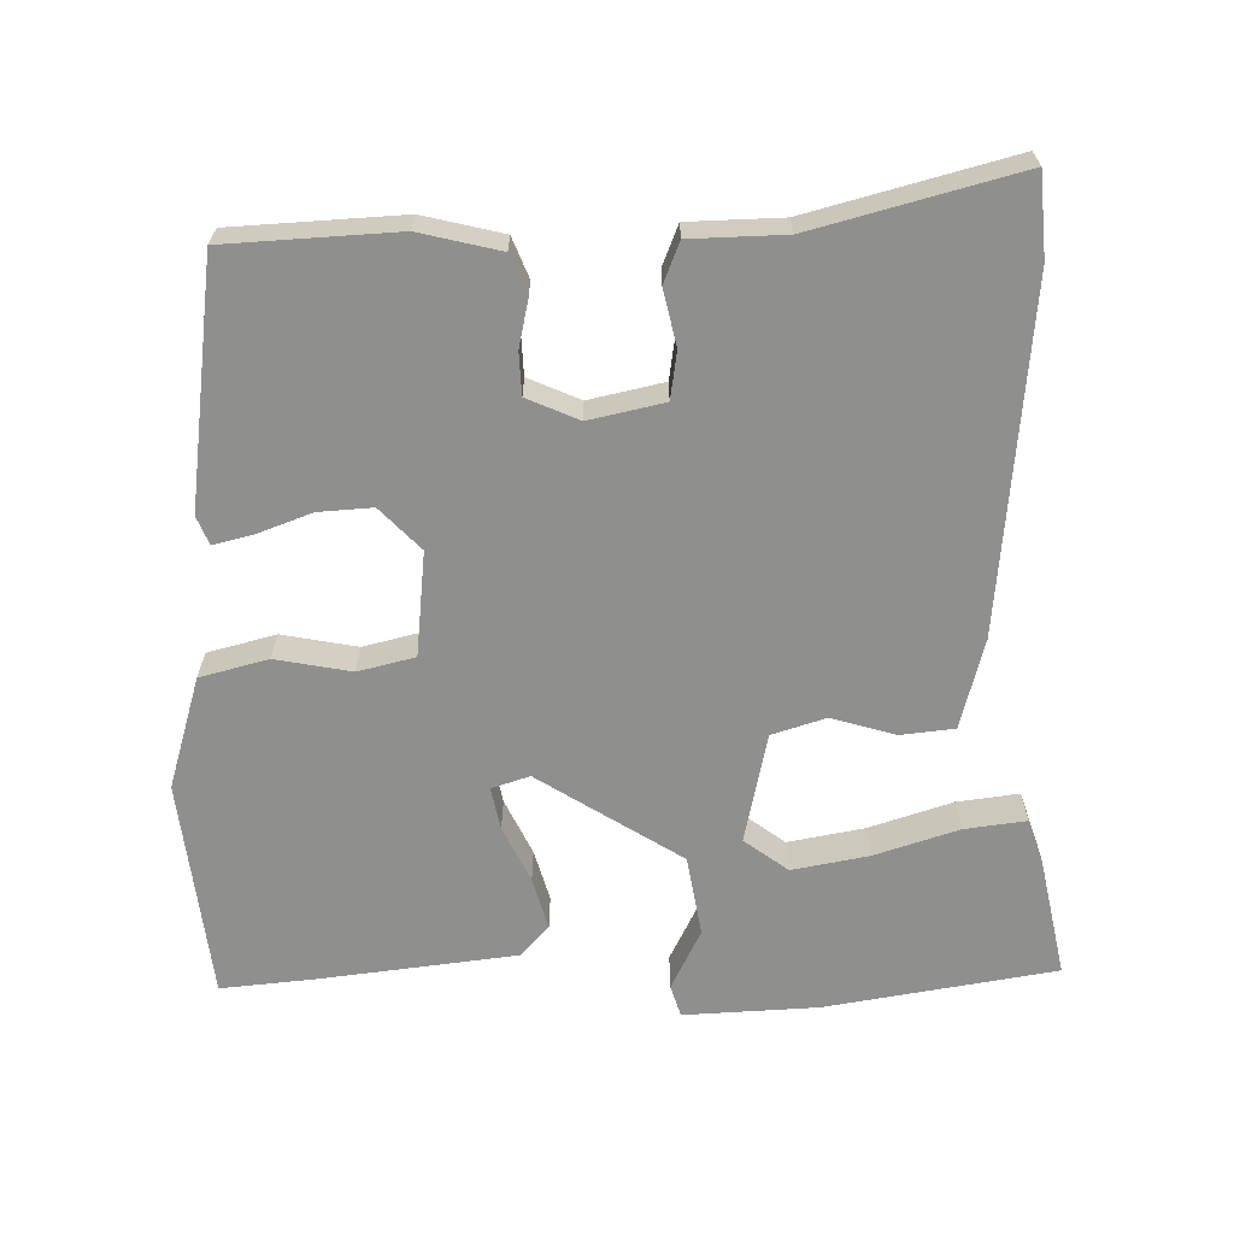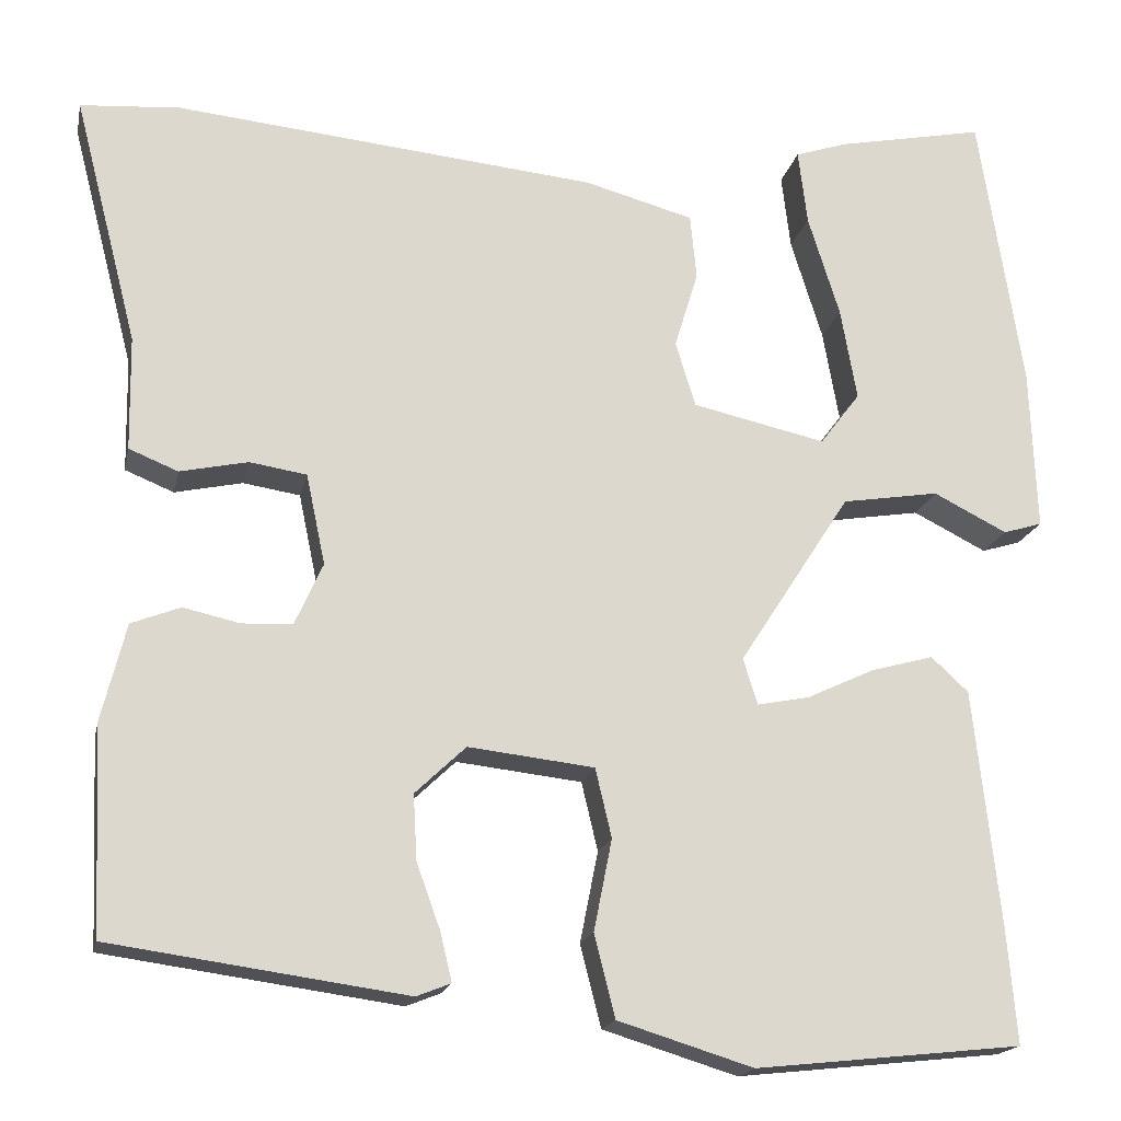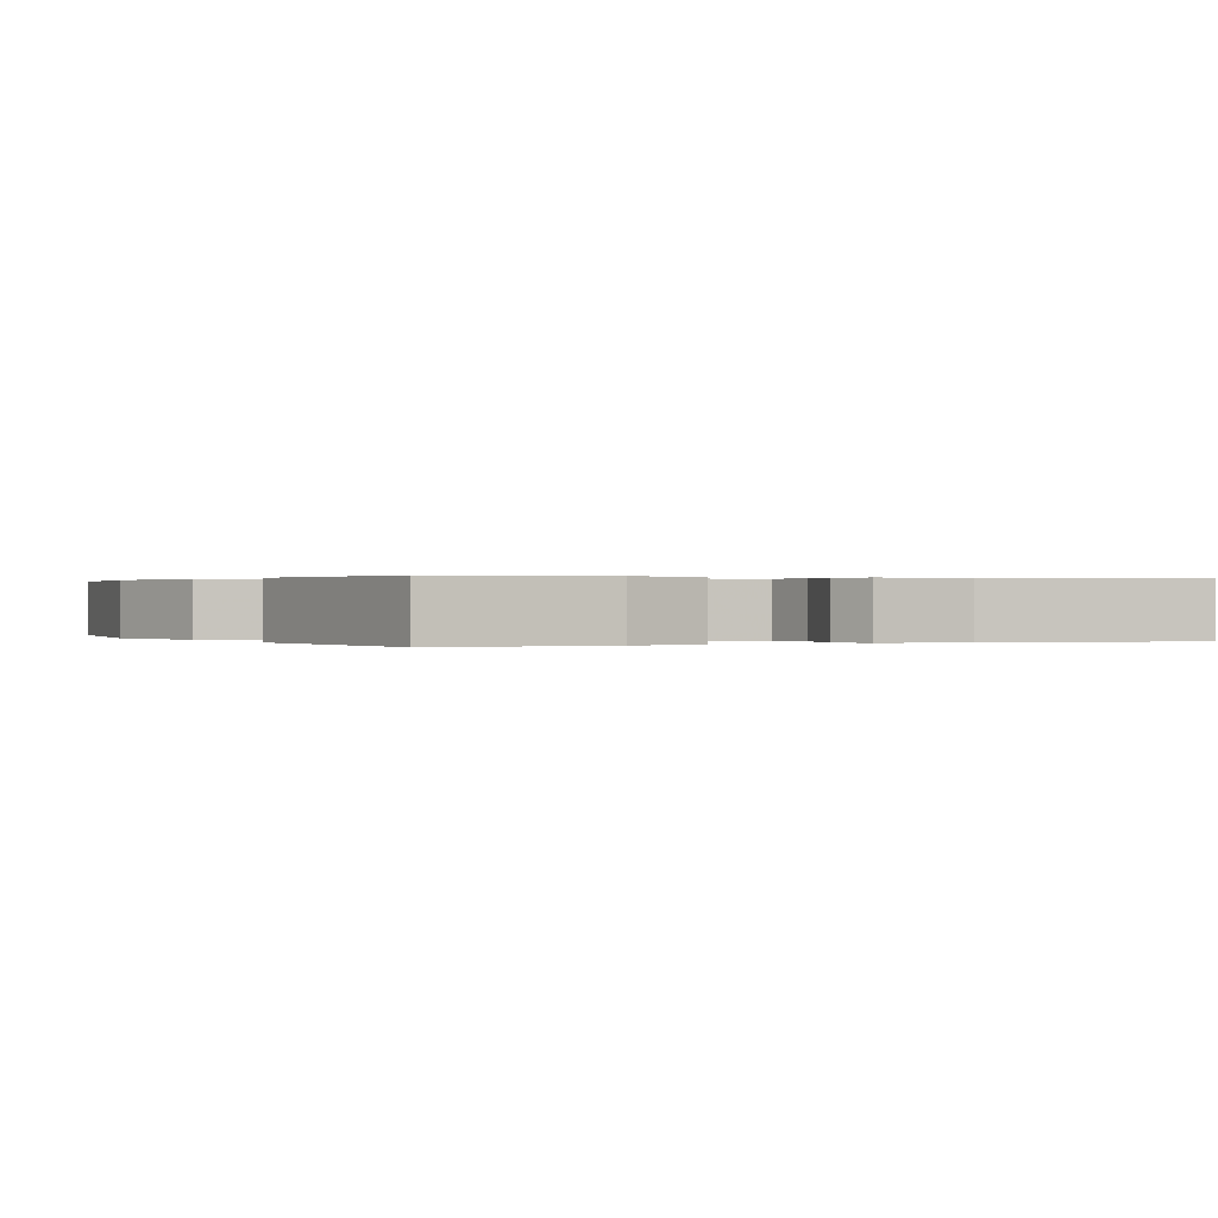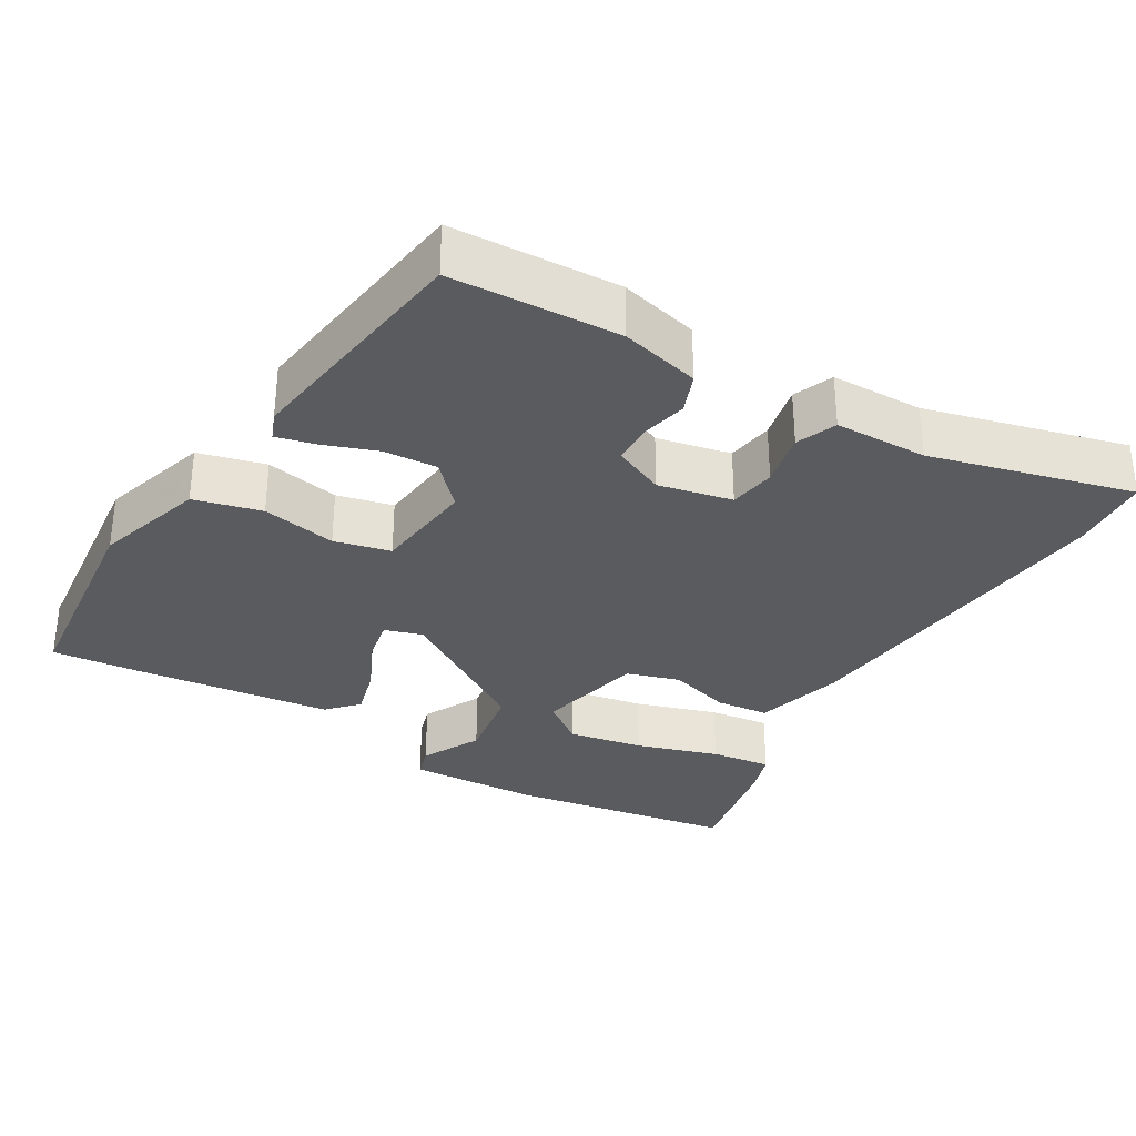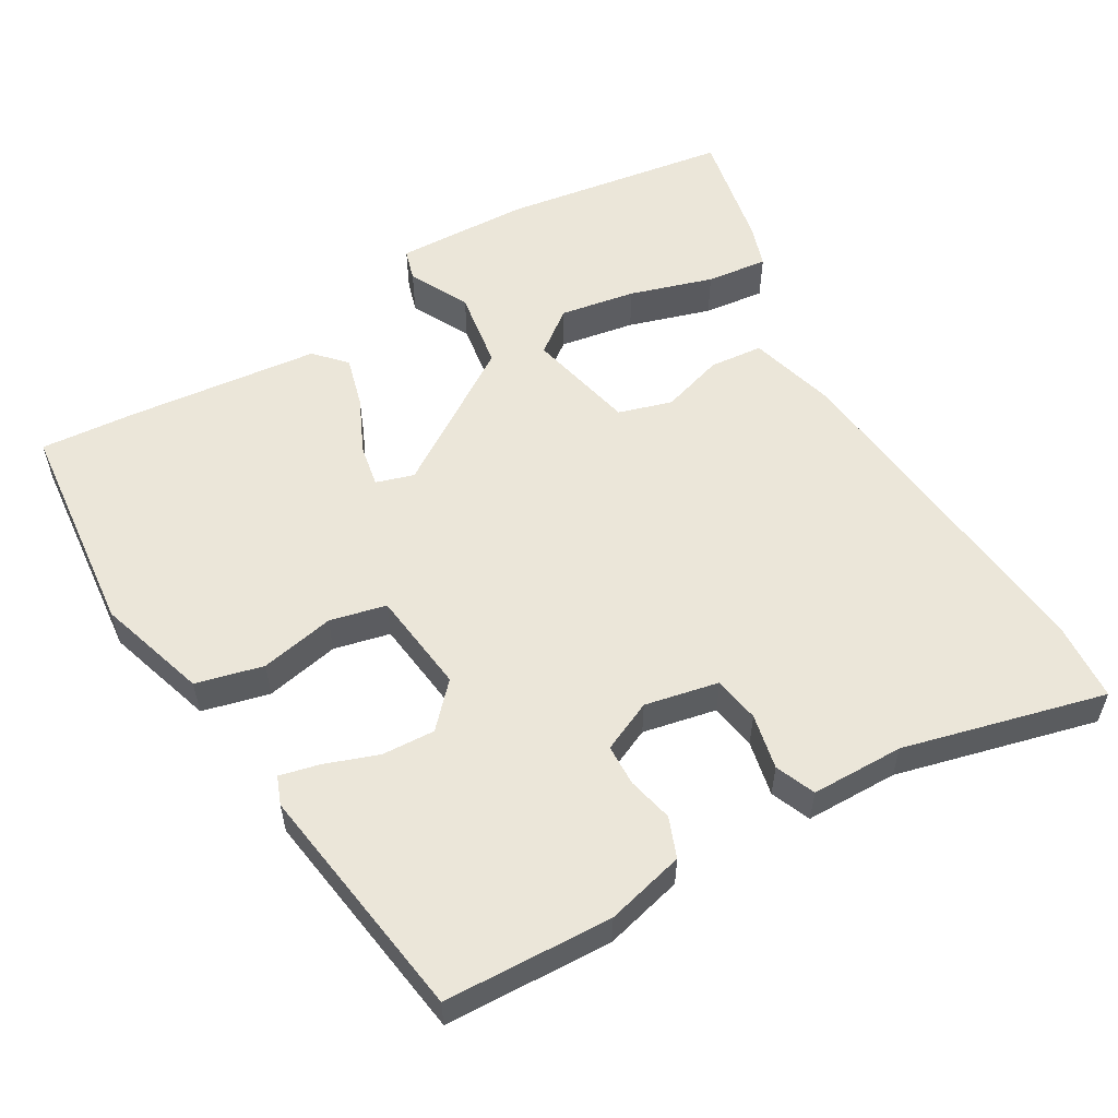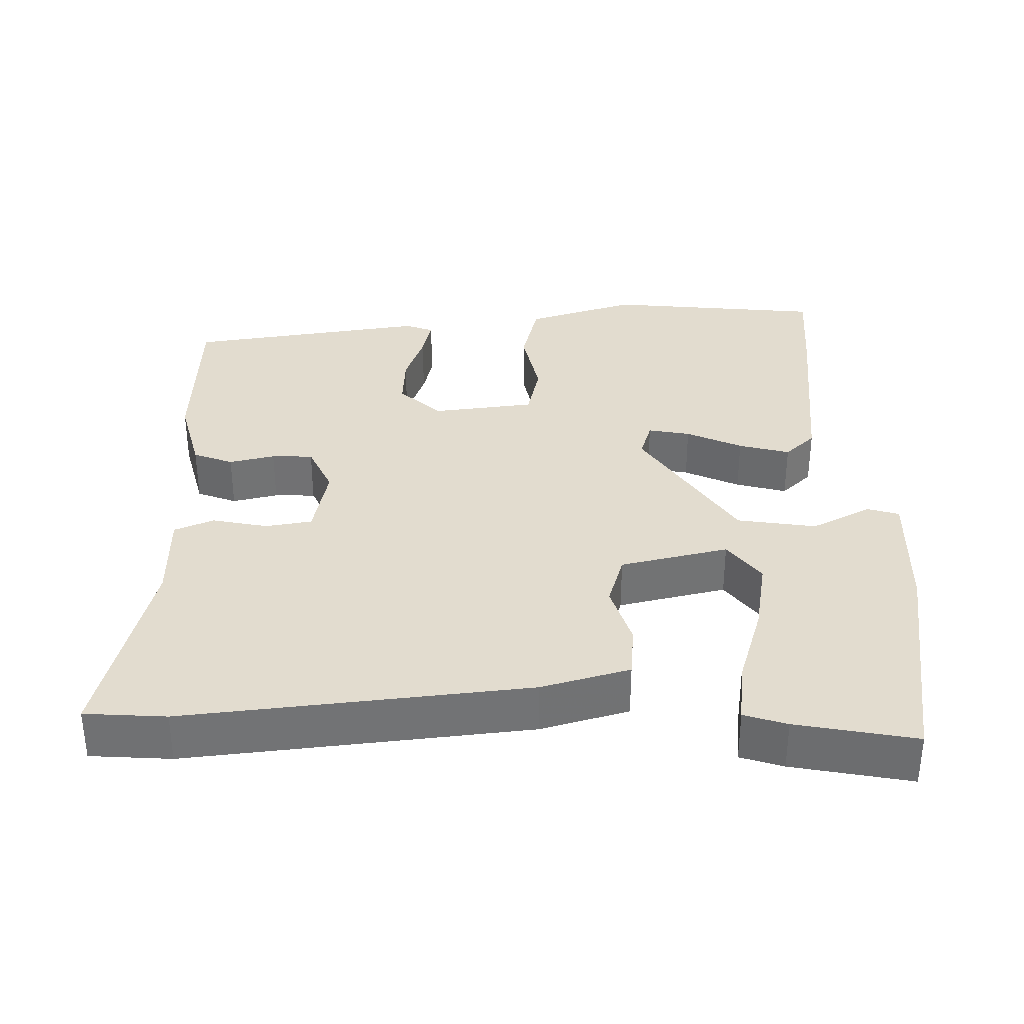
<metadata>
{"format":"obj","ext":"obj","renderer":"f3d","projection":"perspective","resolution":1024,"background":"white","views":[{"elev":-65.3,"azim":-88.5,"up":"+Y"},{"elev":-17.6,"azim":-11.6,"up":"+Z"},{"elev":0.2,"azim":-115.5,"up":"+Y"},{"elev":-32.2,"azim":-120.5,"up":"+Y"},{"elev":56.2,"azim":-120.5,"up":"+Y"},{"elev":34.6,"azim":-1.3,"up":"+Y"}]}
</metadata>
<code>
v -0.544 0.07 0.497
v -0.434 0.07 0.505
v 0.031 0.07 0.458
v 0.151 0.07 0.425
v 0.158 0.07 0.353
v 0.132 0.07 0.268
v 0.154 0.07 0.196
v 0.301 0.07 0.163
v 0.345 0.07 0.221
v 0.327 0.07 0.323
v 0.292 0.07 0.435
v 0.282 0.07 0.518
v 0.34 0.07 0.537
v 0.502 0.07 0.569
v 0.55 0.07 0.261
v 0.557 0.07 0.082
v 0.514 0.07 0.069
v 0.433 0.07 0.11
v 0.326 0.07 0.093
v 0.203 0.07 -0.097
v 0.219 0.07 -0.148
v 0.276 0.07 -0.137
v 0.351 0.07 -0.102
v 0.42 0.07 -0.083
v 0.461 0.07 -0.121
v 0.49 0.07 -0.382
v 0.501 0.07 -0.51
v 0.207 0.07 -0.541
v 0.058 0.07 -0.495
v 0.035 0.07 -0.404
v 0.055 0.07 -0.303
v 0.037 0.07 -0.227
v -0.102 0.07 -0.211
v -0.158 0.07 -0.264
v -0.154 0.07 -0.336
v -0.128 0.07 -0.408
v -0.115 0.07 -0.462
v -0.153 0.07 -0.477
v -0.479 0.07 -0.431
v -0.489 0.07 -0.203
v -0.462 0.07 -0.096
v -0.408 0.07 -0.075
v -0.346 0.07 -0.089
v -0.29 0.07 -0.087
v -0.259 0.07 -0.018
v -0.28 0.07 0.082
v -0.343 0.07 0.092
v -0.418 0.07 0.076
v -0.472 0.07 0.098
v -0.474 0.07 0.224
v -0.544 0 0.497
v -0.434 0 0.505
v 0.031 0 0.458
v 0.151 0 0.425
v 0.158 0 0.353
v 0.132 0 0.268
v 0.154 0 0.196
v 0.301 0 0.163
v 0.345 0 0.221
v 0.327 0 0.323
v 0.292 0 0.435
v 0.282 0 0.518
v 0.34 0 0.537
v 0.502 0 0.569
v 0.55 0 0.261
v 0.557 0 0.082
v 0.514 0 0.069
v 0.433 0 0.11
v 0.326 0 0.093
v 0.203 0 -0.097
v 0.219 0 -0.148
v 0.276 0 -0.137
v 0.351 0 -0.102
v 0.42 0 -0.083
v 0.461 0 -0.121
v 0.49 0 -0.382
v 0.501 0 -0.51
v 0.207 0 -0.541
v 0.058 0 -0.495
v 0.035 0 -0.404
v 0.055 0 -0.303
v 0.037 0 -0.227
v -0.102 0 -0.211
v -0.158 0 -0.264
v -0.154 0 -0.336
v -0.128 0 -0.408
v -0.115 0 -0.462
v -0.153 0 -0.477
v -0.479 0 -0.431
v -0.489 0 -0.203
v -0.462 0 -0.096
v -0.408 0 -0.075
v -0.346 0 -0.089
v -0.29 0 -0.087
v -0.259 0 -0.018
v -0.28 0 0.082
v -0.343 0 0.092
v -0.418 0 0.076
v -0.472 0 0.098
v -0.474 0 0.224
f 47 48 49 50
f 46 47 50 1
f 40 41 42 43
f 40 43 44
f 39 40 44
f 38 39 44
f 35 36 37 38
f 34 35 38 44
f 33 34 44 45
f 28 29 30 31
f 28 31 32
f 27 28 32
f 26 27 32
f 25 26 32
f 22 23 24 25
f 21 22 25 32
f 20 21 32 33
f 15 16 17 18
f 15 18 19
f 14 15 19
f 10 11 12 13
f 9 10 13 14
f 3 4 5 6
f 3 6 7
f 46 1 2 3
f 46 3 7
f 45 46 7 8
f 33 45 8
f 20 33 8
f 9 14 19 20
f 8 9 20
f 100 99 98 97
f 51 100 97 96
f 93 92 91 90
f 94 93 90
f 94 90 89
f 94 89 88
f 88 87 86 85
f 94 88 85 84
f 95 94 84 83
f 81 80 79 78
f 82 81 78
f 82 78 77
f 82 77 76
f 82 76 75
f 75 74 73 72
f 82 75 72 71
f 83 82 71 70
f 68 67 66 65
f 69 68 65
f 69 65 64
f 63 62 61 60
f 64 63 60 59
f 56 55 54 53
f 57 56 53
f 53 52 51 96
f 57 53 96
f 58 57 96 95
f 58 95 83
f 58 83 70
f 70 69 64 59
f 70 59 58
f 1 51 52 2
f 2 52 53 3
f 3 53 54 4
f 4 54 55 5
f 5 55 56 6
f 6 56 57 7
f 7 57 58 8
f 8 58 59 9
f 9 59 60 10
f 10 60 61 11
f 11 61 62 12
f 12 62 63 13
f 13 63 64 14
f 14 64 65 15
f 15 65 66 16
f 16 66 67 17
f 17 67 68 18
f 18 68 69 19
f 19 69 70 20
f 20 70 71 21
f 21 71 72 22
f 22 72 73 23
f 23 73 74 24
f 24 74 75 25
f 25 75 76 26
f 26 76 77 27
f 27 77 78 28
f 28 78 79 29
f 29 79 80 30
f 30 80 81 31
f 31 81 82 32
f 32 82 83 33
f 33 83 84 34
f 34 84 85 35
f 35 85 86 36
f 36 86 87 37
f 37 87 88 38
f 38 88 89 39
f 39 89 90 40
f 40 90 91 41
f 41 91 92 42
f 42 92 93 43
f 43 93 94 44
f 44 94 95 45
f 45 95 96 46
f 46 96 97 47
f 47 97 98 48
f 48 98 99 49
f 49 99 100 50
f 50 100 51 1

</code>
